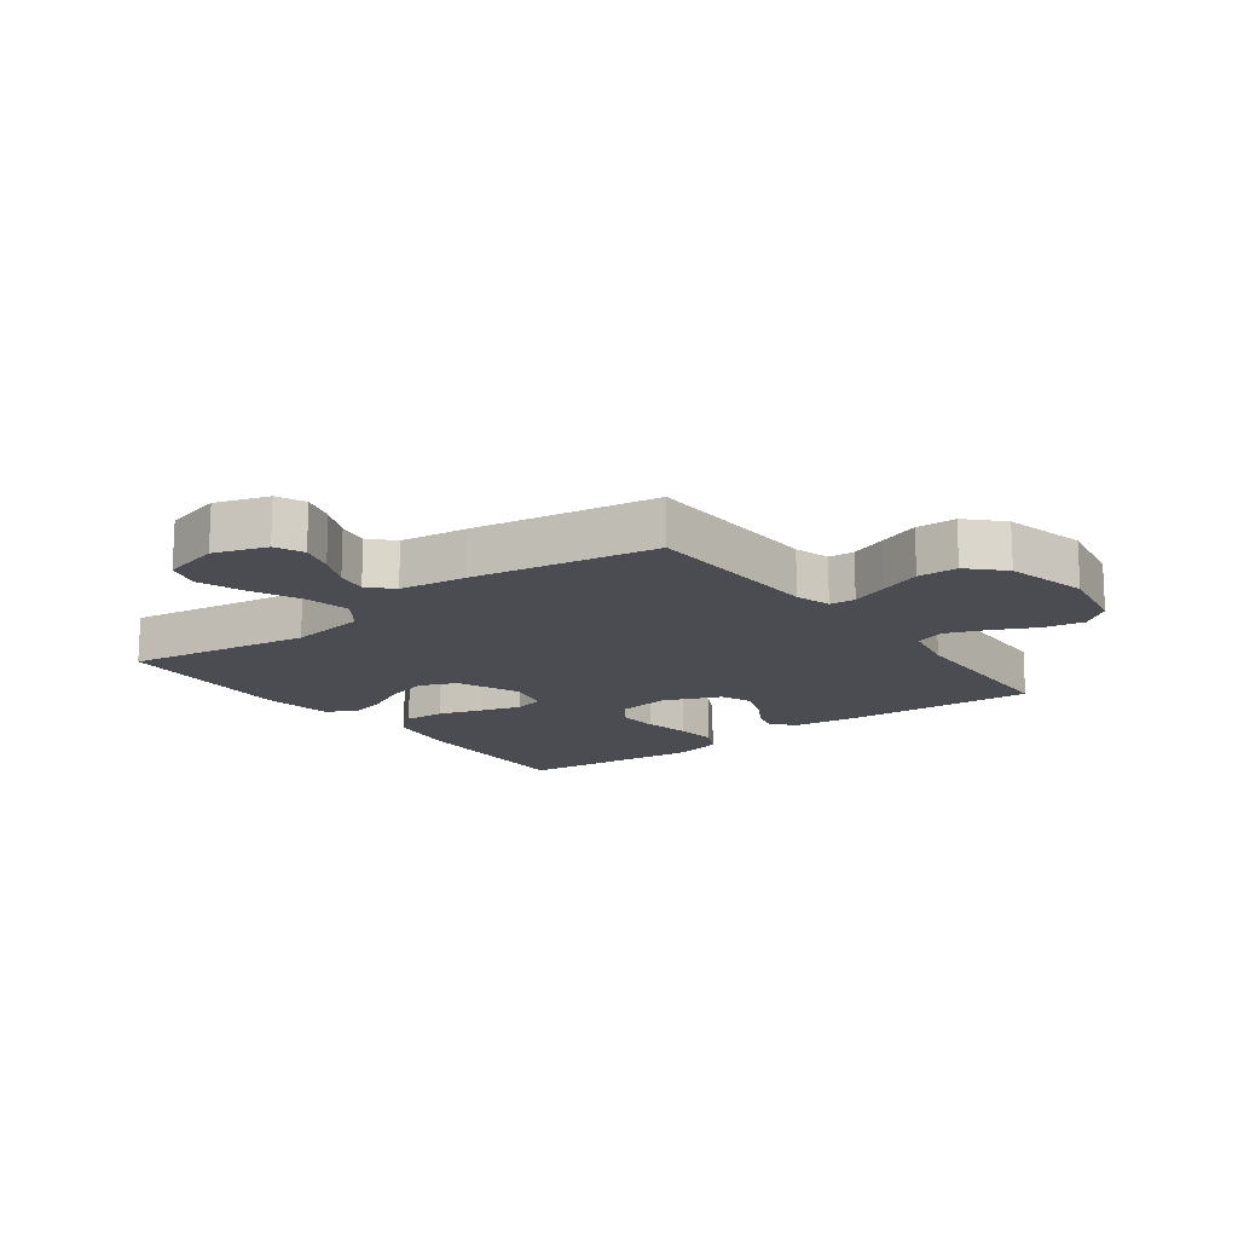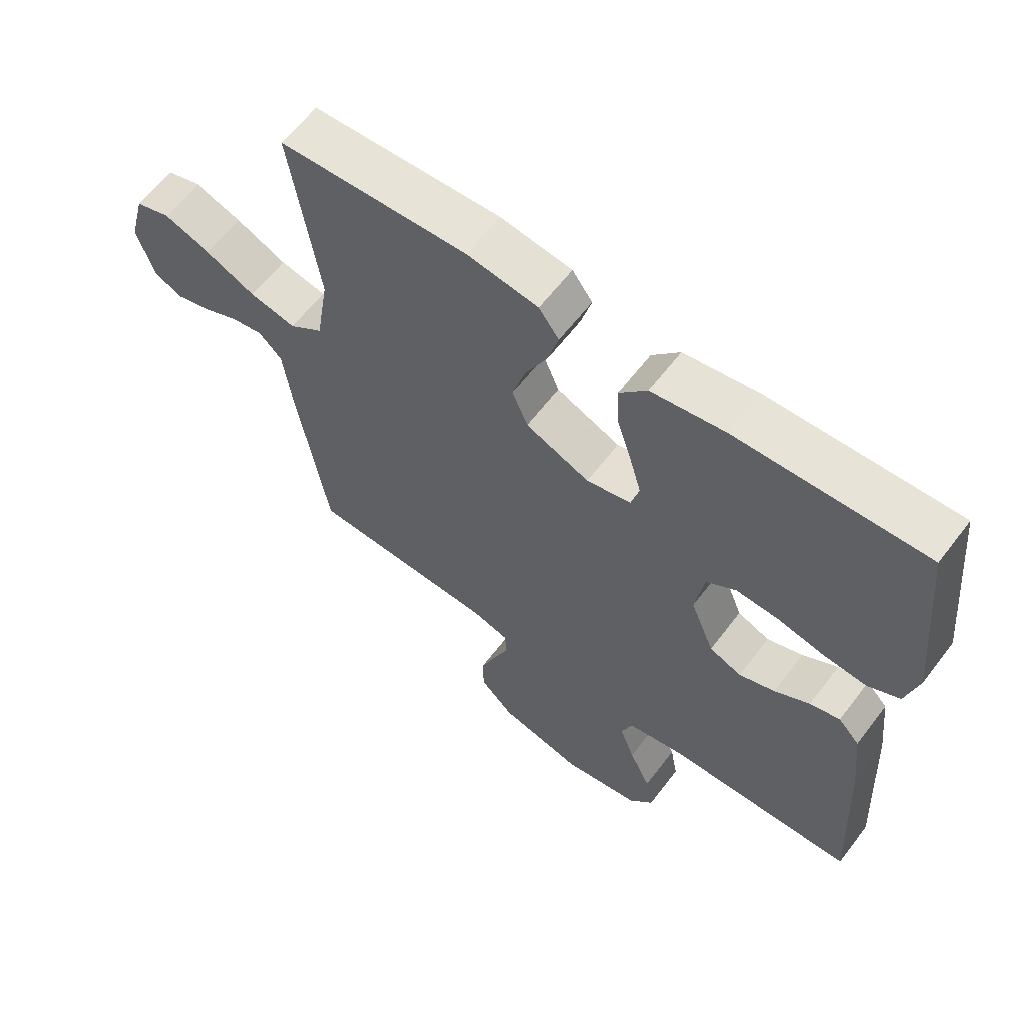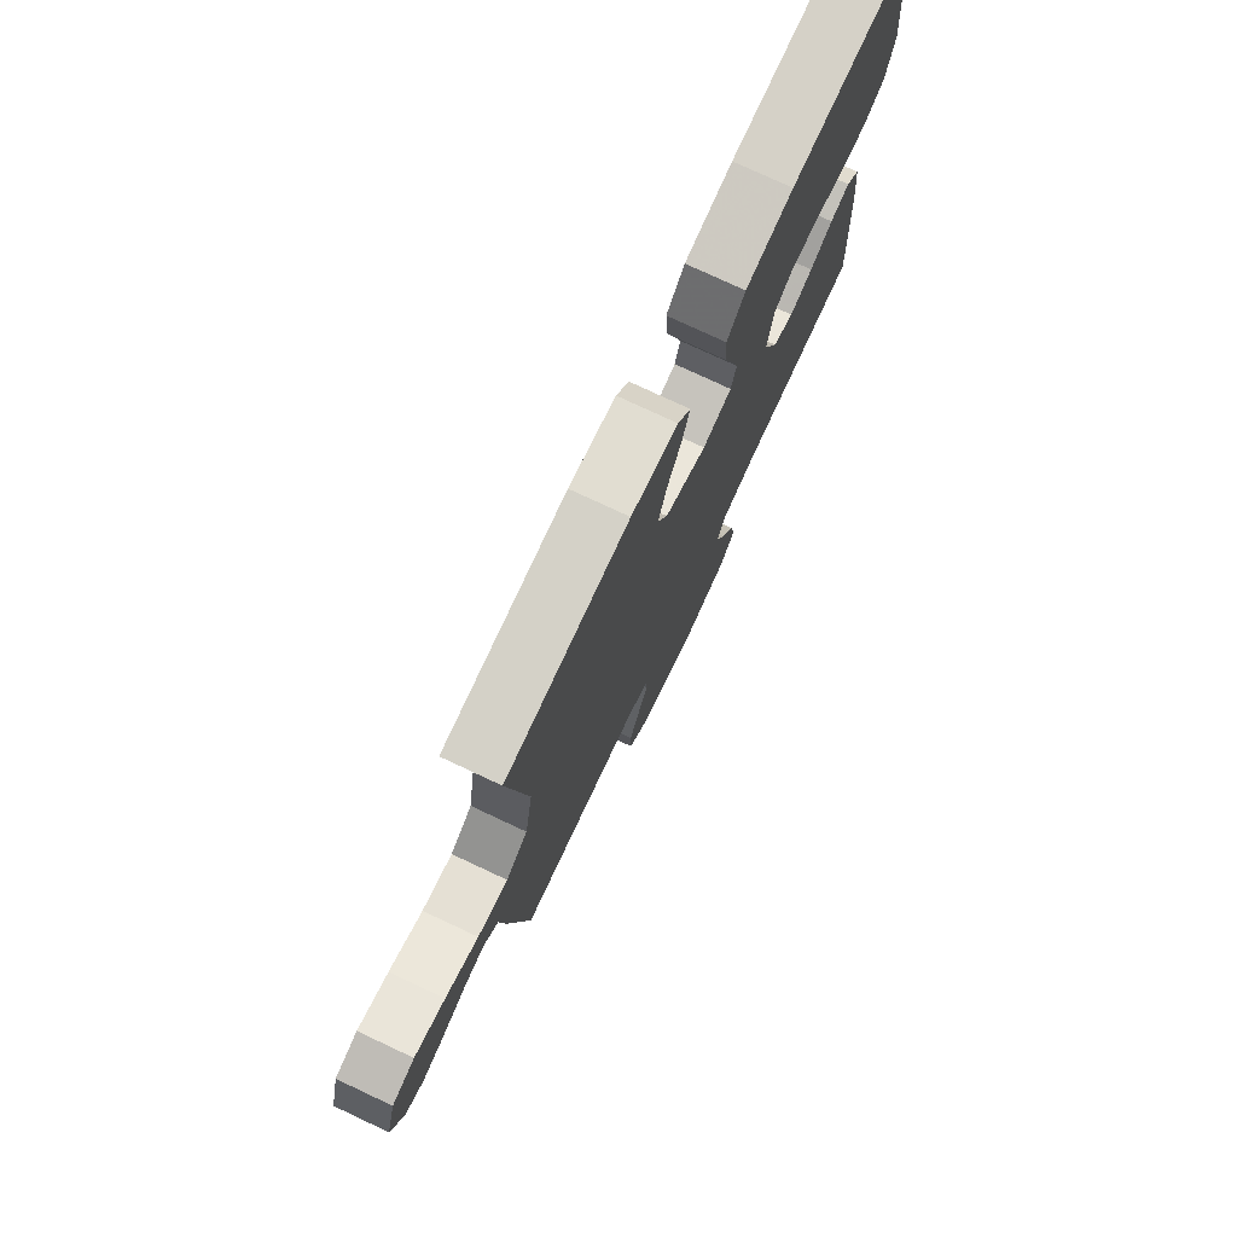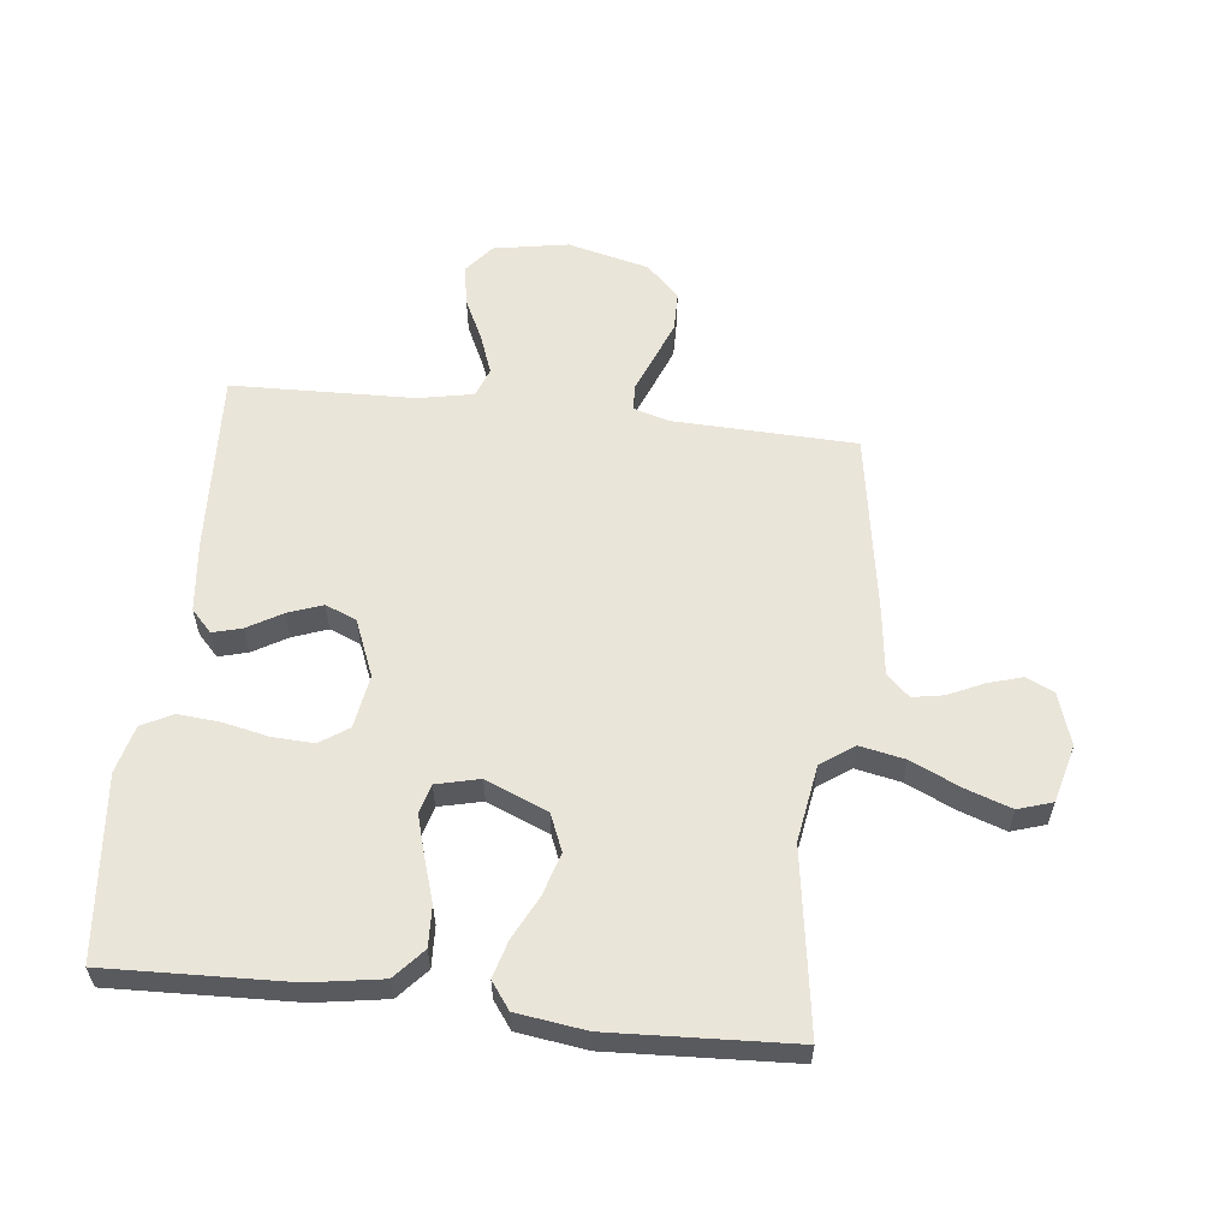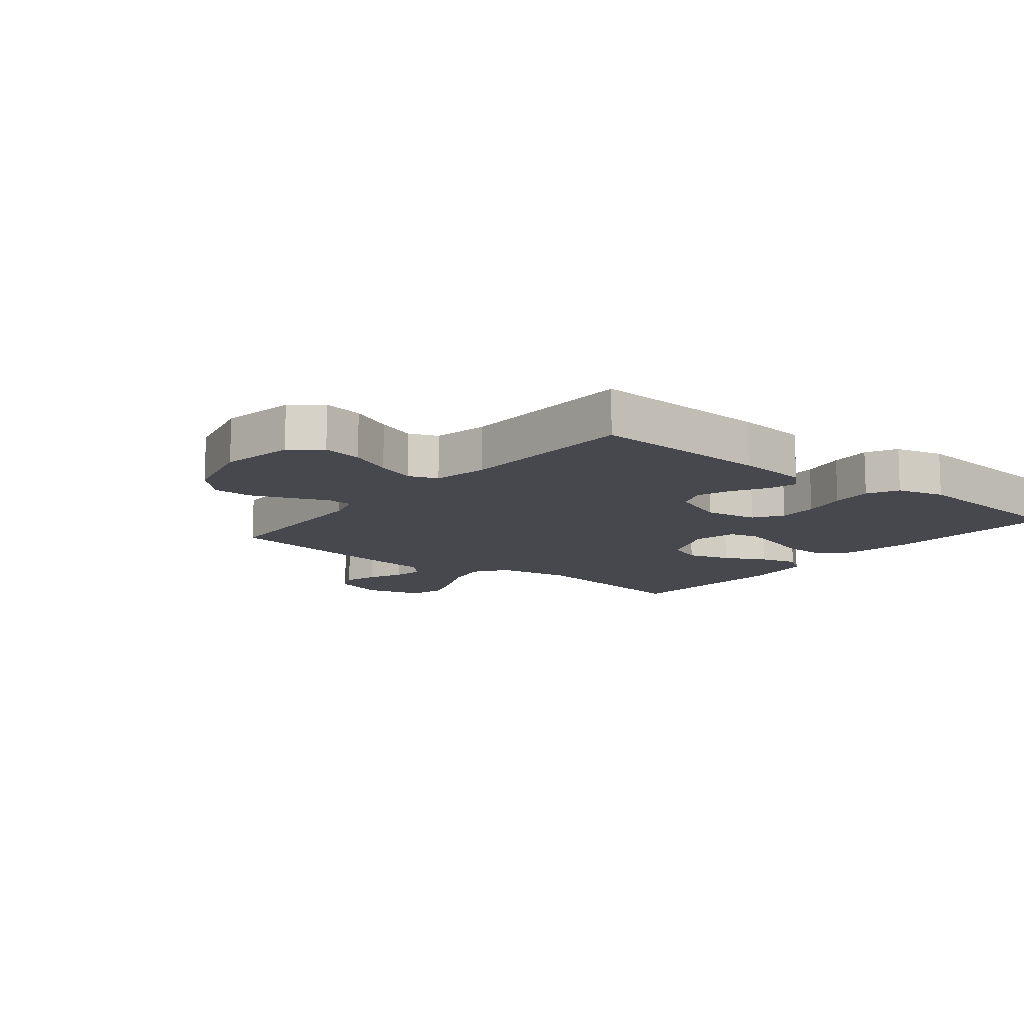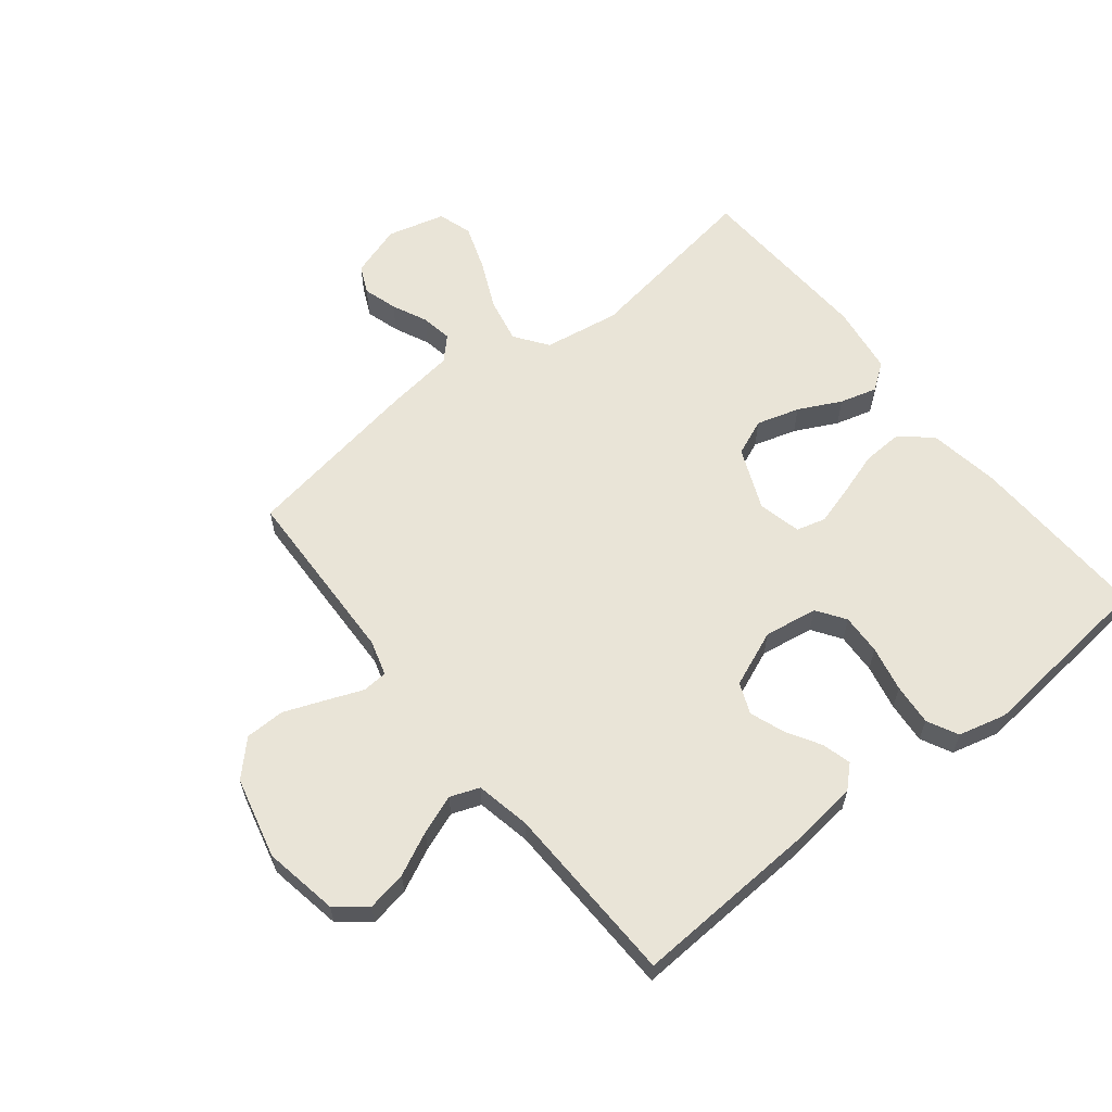
<metadata>
{"format":"obj","ext":"obj","renderer":"f3d","projection":"perspective","resolution":1024,"background":"white","views":[{"elev":-15.5,"azim":126.6,"up":"+Y"},{"elev":61.8,"azim":-142.7,"up":"+Z"},{"elev":76.7,"azim":115.1,"up":"+Z"},{"elev":58.3,"azim":6.5,"up":"+Y"},{"elev":-11.8,"azim":-128.5,"up":"+Y"},{"elev":61.2,"azim":-128.5,"up":"+Y"}]}
</metadata>
<code>
v -0.5 0.07 0.5
v -0.2 0.07 0.489
v -0.083 0.07 0.47
v -0.039 0.07 0.42
v -0.042 0.07 0.353
v -0.065 0.07 0.281
v -0.084 0.07 0.215
v -0.071 0.07 0.167
v 0 0.07 0.15
v 0.102 0.07 0.193
v 0.127 0.07 0.253
v 0.106 0.07 0.324
v 0.071 0.07 0.394
v 0.054 0.07 0.455
v 0.086 0.07 0.499
v 0.2 0.07 0.515
v 0.5 0.07 0.5
v 0.454 0.07 0.2
v 0.474 0.07 0.074
v 0.528 0.07 0.035
v 0.602 0.07 0.05
v 0.683 0.07 0.087
v 0.758 0.07 0.113
v 0.814 0.07 0.095
v 0.839 0.07 0
v 0.811 0.07 -0.086
v 0.765 0.07 -0.107
v 0.709 0.07 -0.09
v 0.651 0.07 -0.063
v 0.6 0.07 -0.054
v 0.563 0.07 -0.09
v 0.549 0.07 -0.2
v 0.5 0.07 -0.5
v 0.2 0.07 -0.51
v 0.142 0.07 -0.527
v 0.139 0.07 -0.569
v 0.163 0.07 -0.629
v 0.189 0.07 -0.696
v 0.188 0.07 -0.761
v 0.134 0.07 -0.814
v 0 0.07 -0.847
v -0.123 0.07 -0.825
v -0.162 0.07 -0.776
v -0.15 0.07 -0.71
v -0.116 0.07 -0.639
v -0.092 0.07 -0.575
v -0.11 0.07 -0.527
v -0.2 0.07 -0.509
v -0.5 0.07 -0.5
v -0.484 0.07 -0.2
v -0.471 0.07 -0.083
v -0.437 0.07 -0.047
v -0.389 0.07 -0.06
v -0.333 0.07 -0.093
v -0.276 0.07 -0.114
v -0.225 0.07 -0.093
v -0.187 0.07 0
v -0.201 0.07 0.088
v -0.248 0.07 0.12
v -0.315 0.07 0.117
v -0.39 0.07 0.101
v -0.459 0.07 0.095
v -0.51 0.07 0.121
v -0.53 0.07 0.2
v -0.5 0 0.5
v -0.2 0 0.489
v -0.083 0 0.47
v -0.039 0 0.42
v -0.042 0 0.353
v -0.065 0 0.281
v -0.084 0 0.215
v -0.071 0 0.167
v 0 0 0.15
v 0.102 0 0.193
v 0.127 0 0.253
v 0.106 0 0.324
v 0.071 0 0.394
v 0.054 0 0.455
v 0.086 0 0.499
v 0.2 0 0.515
v 0.5 0 0.5
v 0.454 0 0.2
v 0.474 0 0.074
v 0.528 0 0.035
v 0.602 0 0.05
v 0.683 0 0.087
v 0.758 0 0.113
v 0.814 0 0.095
v 0.839 0 0
v 0.811 0 -0.086
v 0.765 0 -0.107
v 0.709 0 -0.09
v 0.651 0 -0.063
v 0.6 0 -0.054
v 0.563 0 -0.09
v 0.549 0 -0.2
v 0.5 0 -0.5
v 0.2 0 -0.51
v 0.142 0 -0.527
v 0.139 0 -0.569
v 0.163 0 -0.629
v 0.189 0 -0.696
v 0.188 0 -0.761
v 0.134 0 -0.814
v 0 0 -0.847
v -0.123 0 -0.825
v -0.162 0 -0.776
v -0.15 0 -0.71
v -0.116 0 -0.639
v -0.092 0 -0.575
v -0.11 0 -0.527
v -0.2 0 -0.509
v -0.5 0 -0.5
v -0.484 0 -0.2
v -0.471 0 -0.083
v -0.437 0 -0.047
v -0.389 0 -0.06
v -0.333 0 -0.093
v -0.276 0 -0.114
v -0.225 0 -0.093
v -0.187 0 0
v -0.201 0 0.088
v -0.248 0 0.12
v -0.315 0 0.117
v -0.39 0 0.101
v -0.459 0 0.095
v -0.51 0 0.121
v -0.53 0 0.2
f 60 61 62 63
f 59 60 63 64
f 51 52 53 54
f 51 54 55
f 48 49 50 51
f 47 48 51 55
f 42 43 44 45
f 42 45 46
f 41 42 46
f 40 41 46
f 39 40 46 47
f 36 37 38 39
f 31 32 33 34
f 31 34 35
f 26 27 28 29
f 26 29 30
f 25 26 30
f 24 25 30
f 21 22 23 24
f 21 24 30
f 20 21 30 31
f 15 16 17 18
f 15 18 19
f 12 13 14 15
f 11 12 15 19
f 10 11 19 20
f 3 4 5 6
f 3 6 7
f 2 3 7
f 59 64 1 2
f 58 59 2 7
f 57 58 7 8
f 56 57 8 9
f 39 47 55 56
f 36 39 56
f 35 36 56 9
f 20 31 35
f 9 10 20 35
f 127 126 125 124
f 128 127 124 123
f 118 117 116 115
f 119 118 115
f 115 114 113 112
f 119 115 112 111
f 109 108 107 106
f 110 109 106
f 110 106 105
f 110 105 104
f 111 110 104 103
f 103 102 101 100
f 98 97 96 95
f 99 98 95
f 93 92 91 90
f 94 93 90
f 94 90 89
f 94 89 88
f 88 87 86 85
f 94 88 85
f 95 94 85 84
f 82 81 80 79
f 83 82 79
f 79 78 77 76
f 83 79 76 75
f 84 83 75 74
f 70 69 68 67
f 71 70 67
f 71 67 66
f 66 65 128 123
f 71 66 123 122
f 72 71 122 121
f 73 72 121 120
f 120 119 111 103
f 120 103 100
f 73 120 100 99
f 99 95 84
f 99 84 74 73
f 1 65 66 2
f 2 66 67 3
f 3 67 68 4
f 4 68 69 5
f 5 69 70 6
f 6 70 71 7
f 7 71 72 8
f 8 72 73 9
f 9 73 74 10
f 10 74 75 11
f 11 75 76 12
f 12 76 77 13
f 13 77 78 14
f 14 78 79 15
f 15 79 80 16
f 16 80 81 17
f 17 81 82 18
f 18 82 83 19
f 19 83 84 20
f 20 84 85 21
f 21 85 86 22
f 22 86 87 23
f 23 87 88 24
f 24 88 89 25
f 25 89 90 26
f 26 90 91 27
f 27 91 92 28
f 28 92 93 29
f 29 93 94 30
f 30 94 95 31
f 31 95 96 32
f 32 96 97 33
f 33 97 98 34
f 34 98 99 35
f 35 99 100 36
f 36 100 101 37
f 37 101 102 38
f 38 102 103 39
f 39 103 104 40
f 40 104 105 41
f 41 105 106 42
f 42 106 107 43
f 43 107 108 44
f 44 108 109 45
f 45 109 110 46
f 46 110 111 47
f 47 111 112 48
f 48 112 113 49
f 49 113 114 50
f 50 114 115 51
f 51 115 116 52
f 52 116 117 53
f 53 117 118 54
f 54 118 119 55
f 55 119 120 56
f 56 120 121 57
f 57 121 122 58
f 58 122 123 59
f 59 123 124 60
f 60 124 125 61
f 61 125 126 62
f 62 126 127 63
f 63 127 128 64
f 64 128 65 1

</code>
